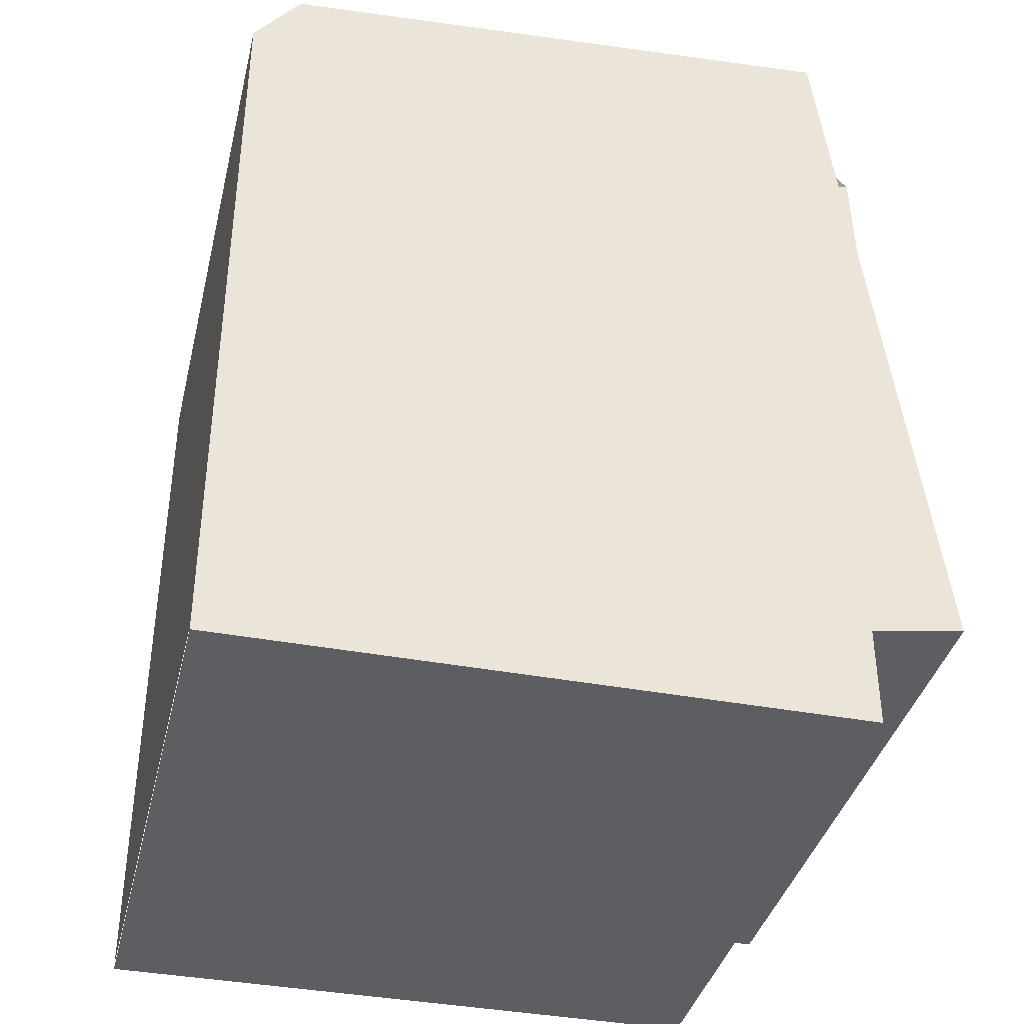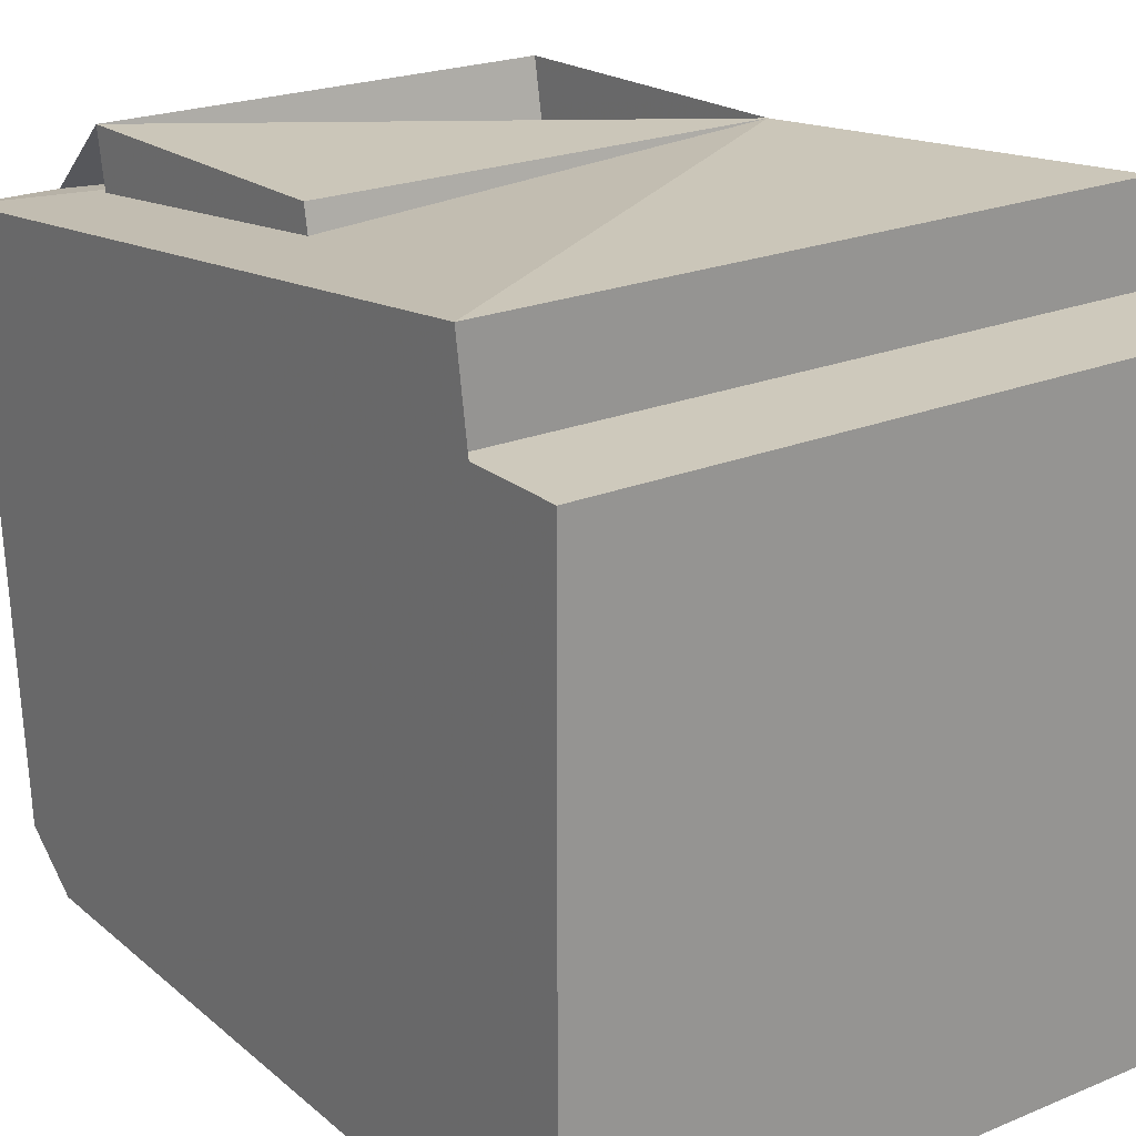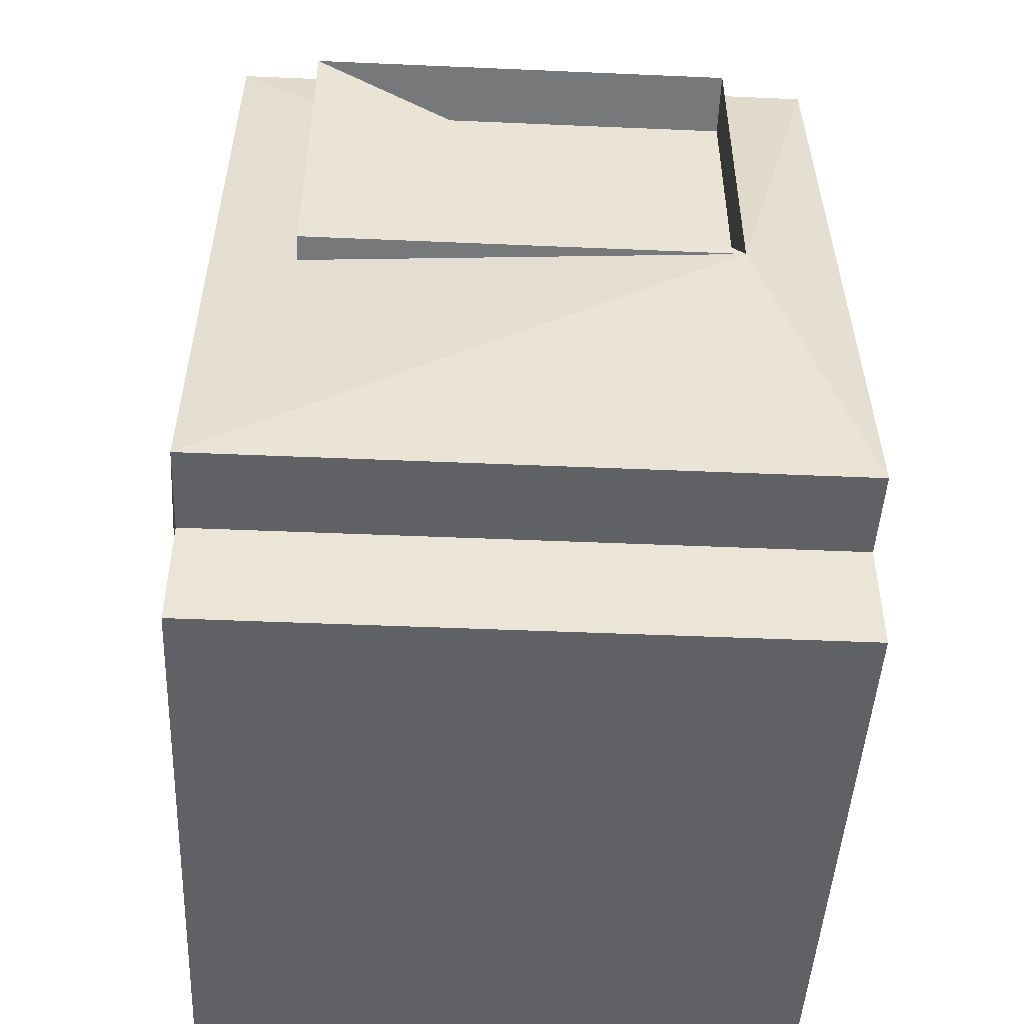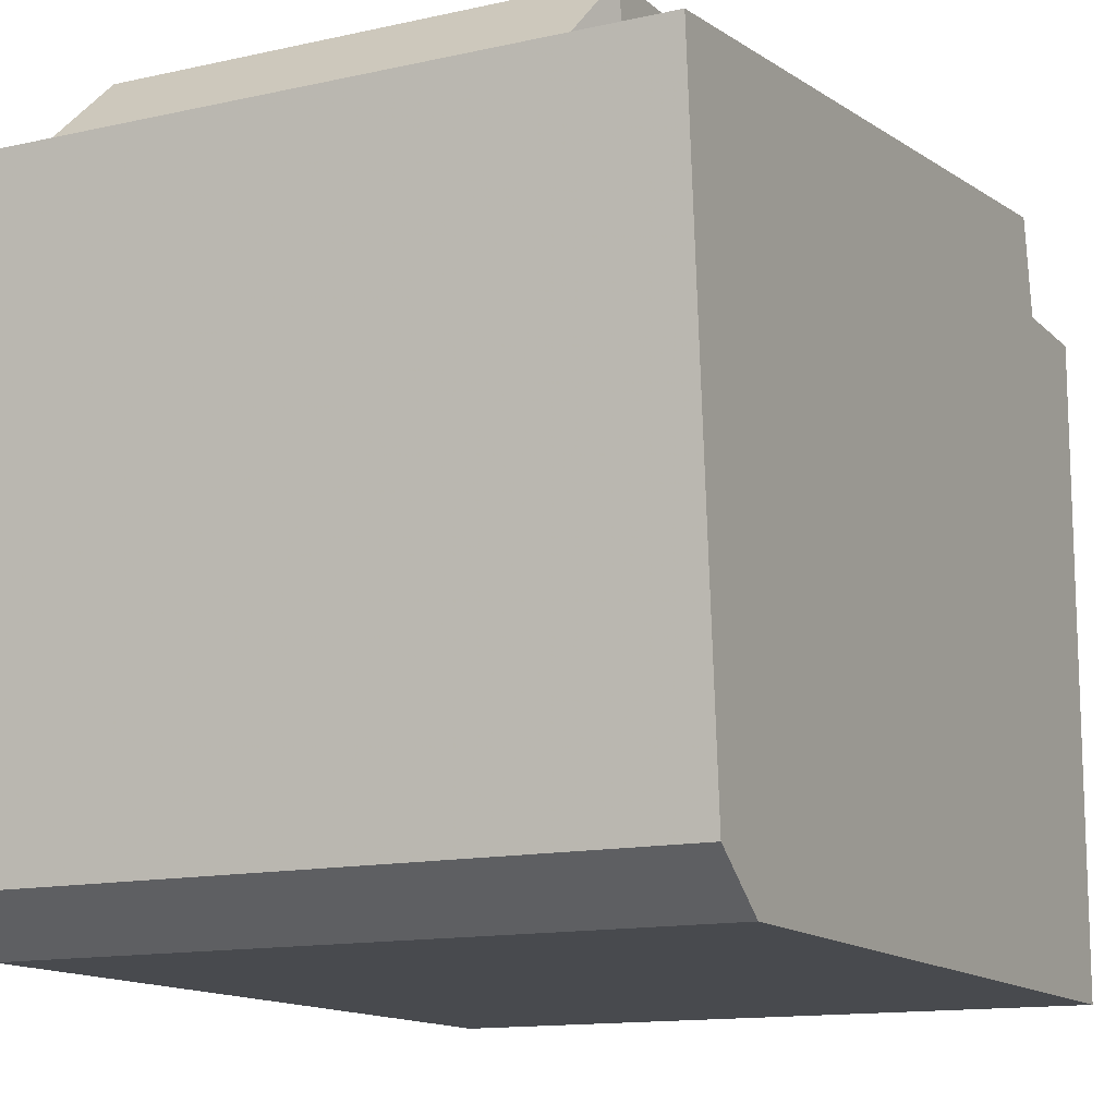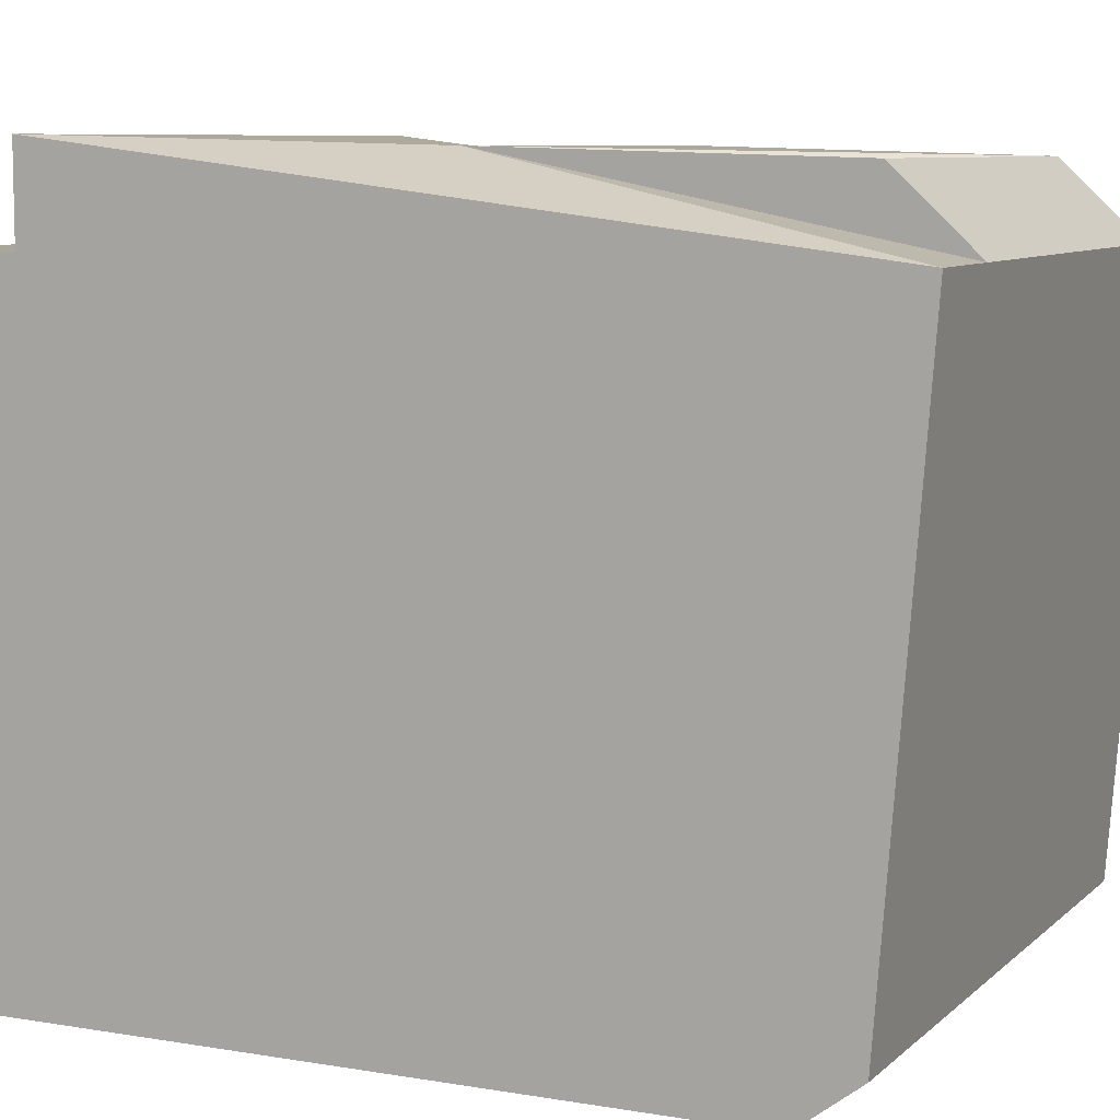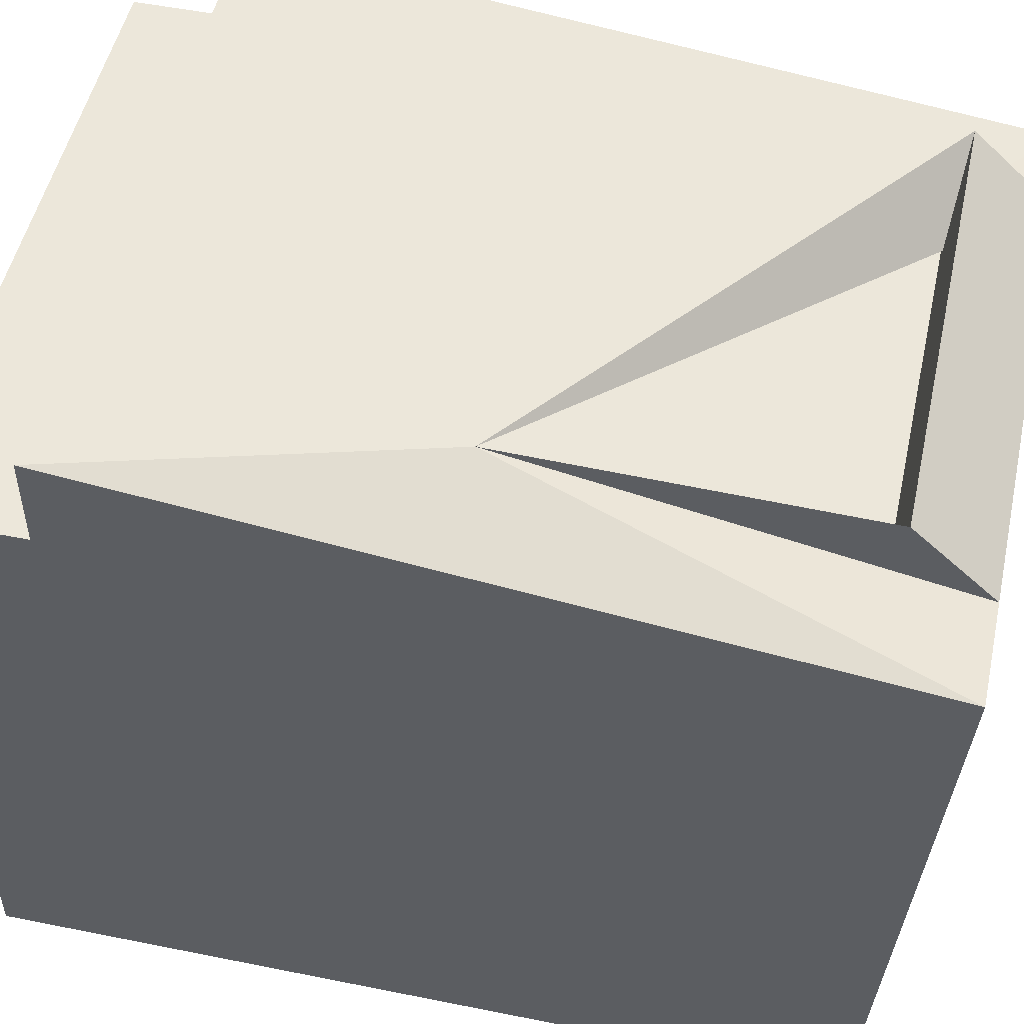
<metadata>
{"format":"obj","ext":"obj","renderer":"f3d","projection":"perspective","resolution":1024,"background":"white","views":[{"elev":-38.2,"azim":-103.5,"up":"+Y"},{"elev":22.3,"azim":-35.5,"up":"+Z"},{"elev":-47.0,"azim":-2.8,"up":"+Y"},{"elev":-13.3,"azim":-153.1,"up":"+Z"},{"elev":8.0,"azim":115.2,"up":"+Z"},{"elev":50.9,"azim":102.4,"up":"+Z"}]}
</metadata>
<code>
o Cube_Cube.003
v 0.2267 0.1211 -0.1015
v -0.2404 0.1211 -0.1015
v 0.2267 0.001475 -0.1015
v -0.2404 0.001475 -0.1015
v 0.2267 0.1211 -0.005922
v -0.2404 0.1211 -0.005922
v -0.3323 0.001475 -0.7469
v 0.3323 0.001475 -0.7469
v -0.3323 0.001475 -0.7469
v 0.3323 0.001475 -0.7469
v -0.3323 0.9077 -0.1002
v 0.3323 0.9077 -0.1002
v -0.3323 0.1211 -0.005922
v -0.3323 0.1211 -0.7469
v 0.3323 0.1211 -0.7469
v 0.3323 0.1211 -0.005922
v -0.3323 0.001475 -0.1015
v 0.3323 0.001475 -0.1015
v -0.3323 0.1211 -0.1015
v 0.3323 0.1211 -0.1015
v 0.3179 3.664 -3.862
v -0.3323 0.8618 -0.6983
v 0.3323 0.8618 -0.6983
v -0.3323 0.7984 -0.7469
v 0.3323 0.7984 -0.7469
v -0.2404 0.9077 -0.1002
v 0.2267 0.9077 -0.1002
v -0.2404 0.001475 -0.7469
v 0.2267 0.001475 -0.7469
v 0.2267 0.8618 -0.6983
v -0.2404 0.8618 -0.6983
v 0.2267 0.7984 -0.7469
v -0.2404 0.7984 -0.7469
v -0.00687 0.1211 -0.005922
v -0.00687 0.9077 -0.1002
v 0.2267 0.8271 -0.02461
v -0.2404 0.8271 -0.02461
v -0.00687 0.8271 -0.02461
v -0.1237 0.1211 -0.005922
v 0.2267 0.4741 -0.01527
v -0.2404 0.4741 -0.01527
v 0.1099 0.1211 -0.005922
v 0.1099 0.8271 -0.02461
v -0.1237 0.8271 -0.02461
v 0.2267 0.8271 -0.02461
v -0.2404 0.8271 -0.02461
v 0.2267 0.4741 -0.01527
v -0.2404 0.4741 -0.01527
v 0.2267 0.8271 -0.02461
v -0.2404 0.8271 -0.02461
v 0.2267 0.4741 -0.01527
v -0.2404 0.4741 -0.01527
v 0.2267 0.8152 -0.09004
v -0.2404 0.8152 -0.09004
v 0.2267 0.4622 -0.08069
v -0.2404 0.4622 -0.08069
v 0.2267 0.8152 -0.09004
v -0.2404 0.8152 -0.09004
v 0.2267 0.4622 -0.08069
v -0.2404 0.4622 -0.08069
f 2 1 20 16 5 42 34 39 6 13 19
f 17 4 3 18 20 1 2 19
f 15 8 29 28 7 14 24 33 32 25
f 28 29 8 18 3 4 17 7
f 23 12 16 20 15 25
f 15 20 18 8
f 7 17 19 13 11 22 24 14
f 30 31 22 11 26 35 27 12 23
f 31 30 23 25 32 33 24 22
f 40 41 37 26 11 13 6 5 16 12 27 36
f 58 53 55 56
f 37 41 48 46
f 40 36 45 47
f 46 48 52 50
f 47 45 49 51
f 50 52 56 54
f 51 49 53 55
f 54 56 60 58
f 55 53 57 59
f 56 55 47 41
f 54 37 36 53
f 35 26 37 44 38 43 36 27
l 10 9

</code>
